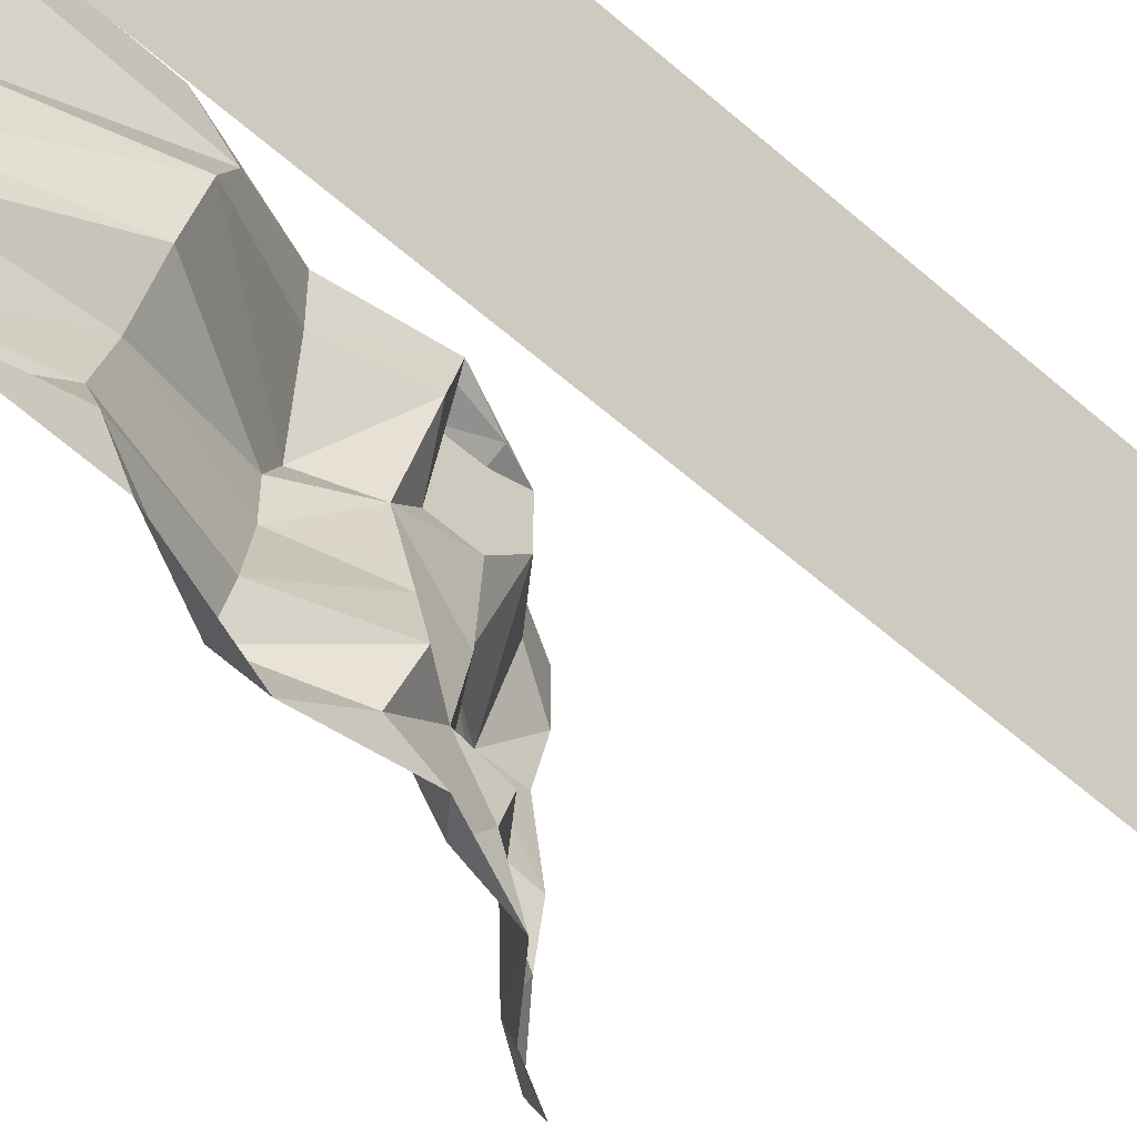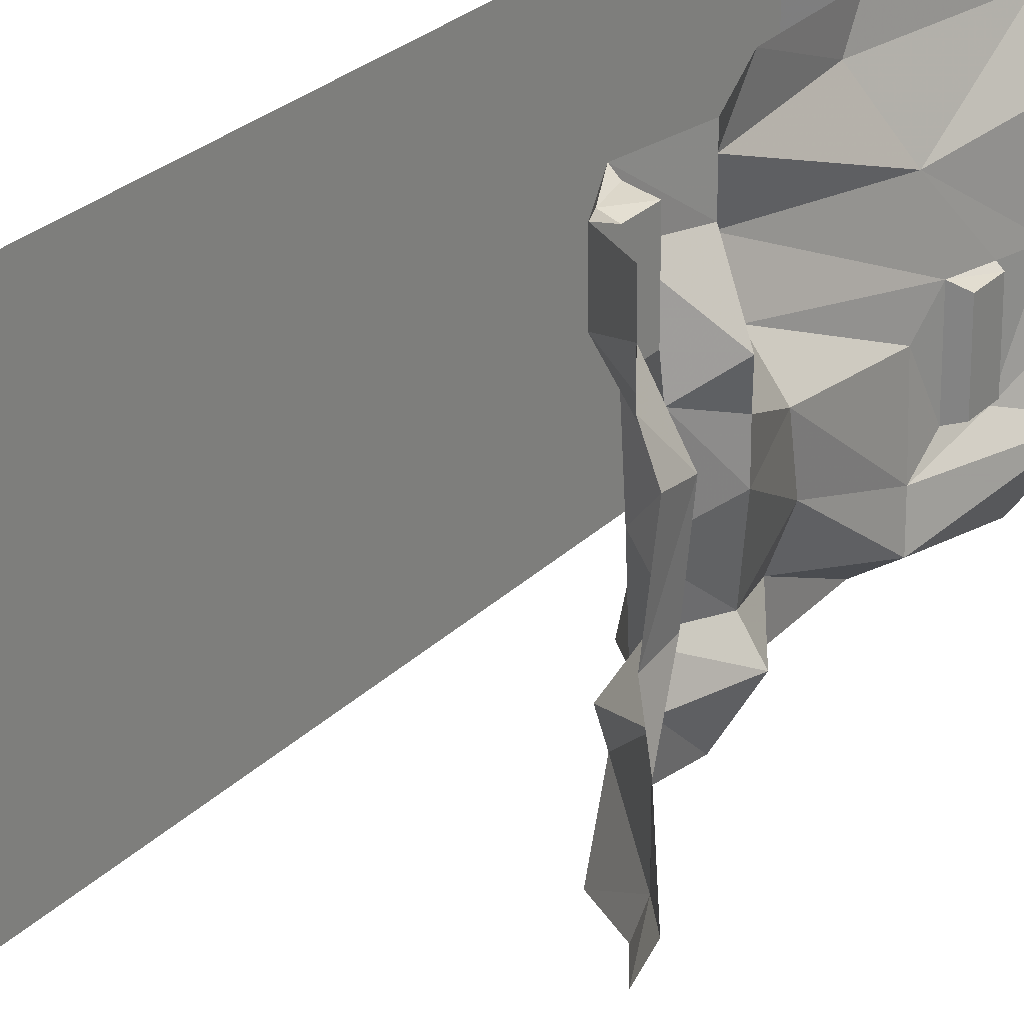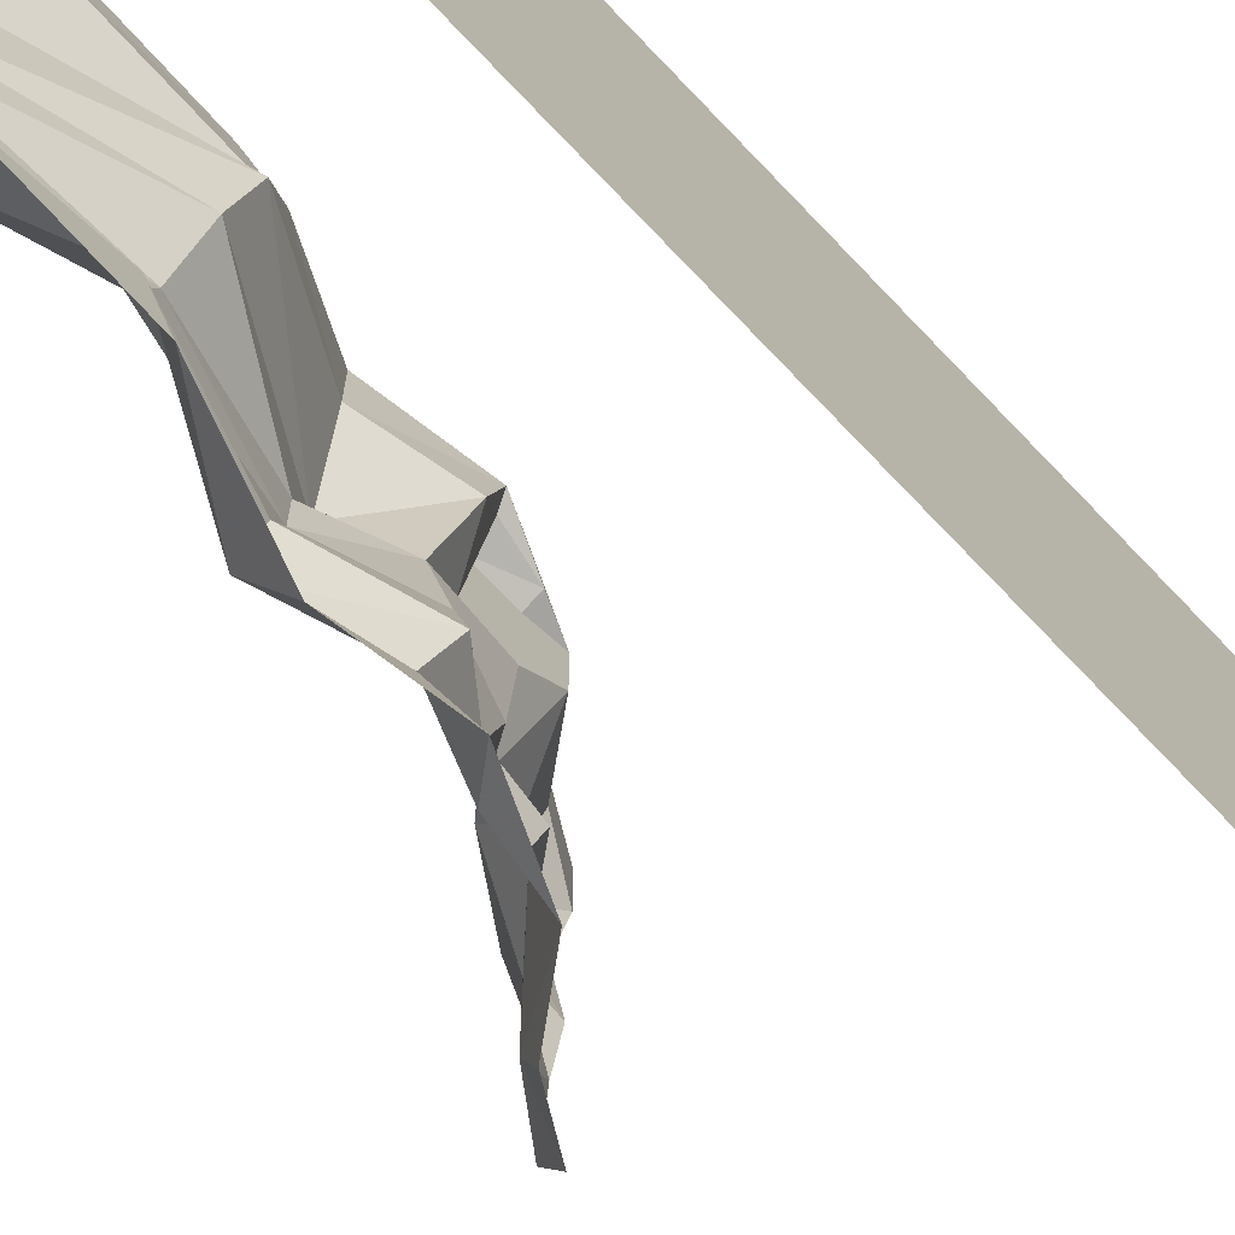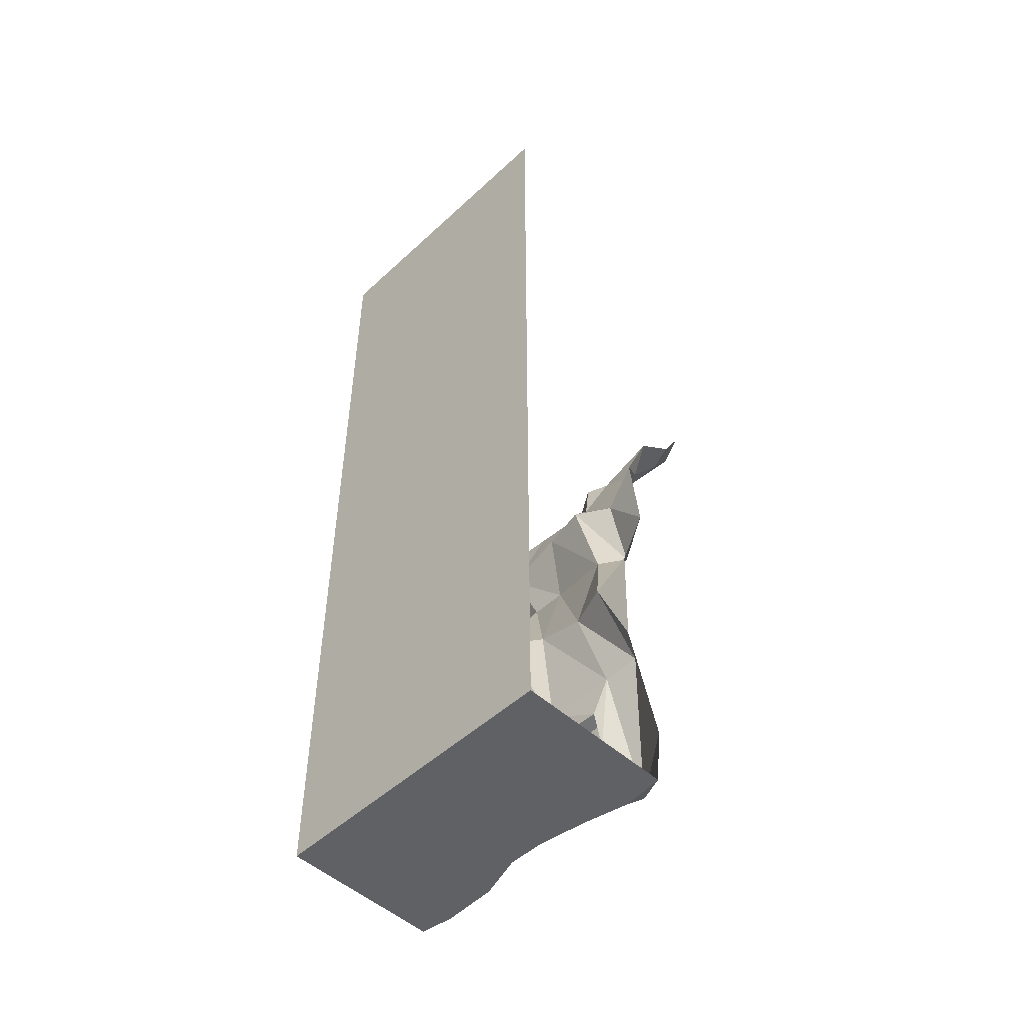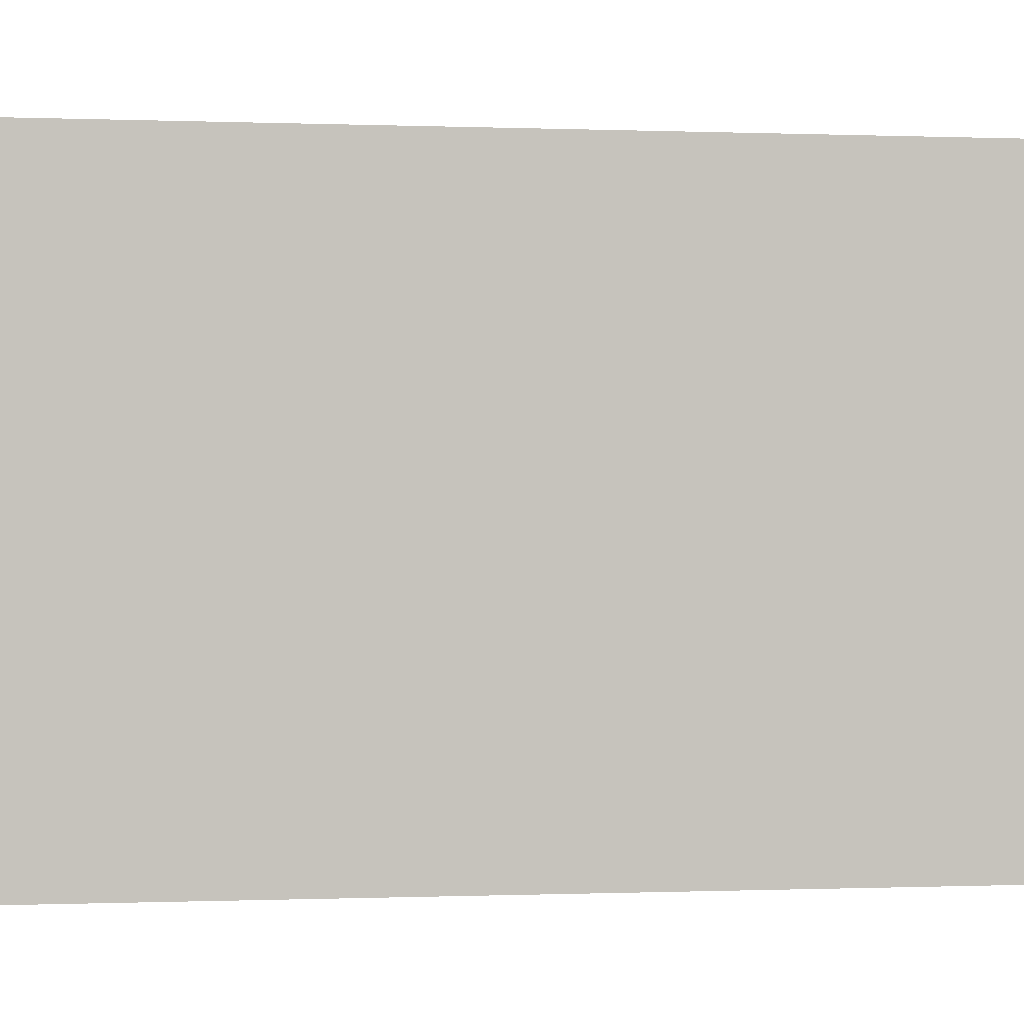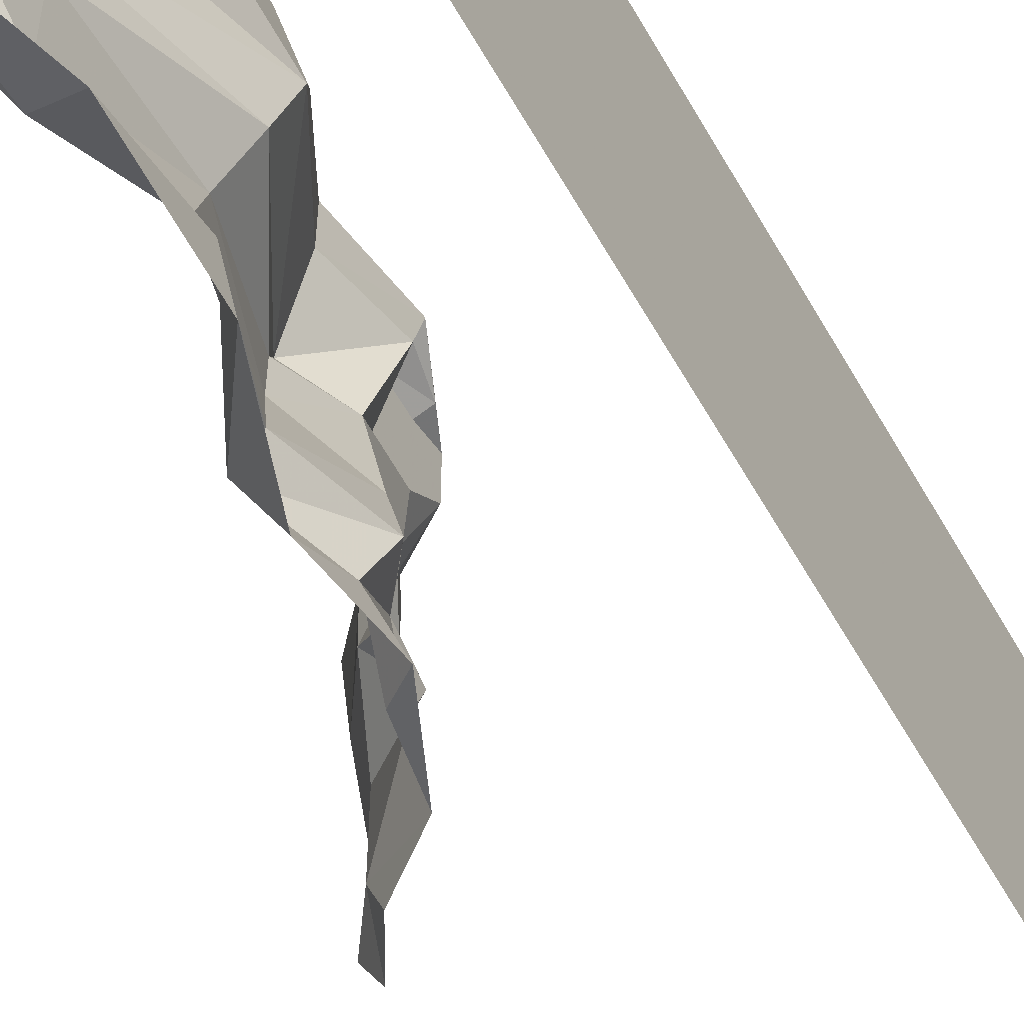
<metadata>
{"format":"obj","ext":"obj","renderer":"f3d","projection":"perspective","resolution":1024,"background":"white","views":[{"elev":-56.9,"azim":47.3,"up":"+Z"},{"elev":24.1,"azim":-148.7,"up":"+Z"},{"elev":-73.2,"azim":43.6,"up":"+Z"},{"elev":-50.4,"azim":135.3,"up":"+Y"},{"elev":-0.1,"azim":76.0,"up":"+Z"},{"elev":-60.9,"azim":29.7,"up":"+Z"}]}
</metadata>
<code>
v -0.04688 -1.672 0.5
v -0.03906 -1.719 0.4062
v -0.03906 -1.875 0.3906
v -0.02344 -1.875 0.5
v 0.5 -1.875 0.5
v -0.03125 -1.875 0.2109
v 0.01562 -1.875 0.0625
v 0.5 -1.875 -0.5
v 0.5 1.25 -0.5
v 0.5 1.25 0.5
v -0.09375 -1.664 0.2422
v -0.1016 -1.672 0
v 0.01562 -1.875 -0.05469
v -0.007812 -1.875 -0.2188
v -0.03906 -1.875 -0.3672
v -0.02344 -1.875 -0.5
v -0.1797 -1.734 -0.3125
v -0.04688 -1.672 -0.5
v -0.04688 -1.305 -0.4297
v 0.0625 -1.32 -0.5
v 0.05469 -1.023 -0.375
v 0.05469 -0.9609 -0.5
v -0.1172 -0.7188 -0.3672
v -0.04688 -0.6641 -0.5
v -0.04688 -0.5 -0.3672
v -0.007812 -0.4219 -0.5
v -0.08594 -0.3594 -0.4609
v -0.1016 -0.2109 -0.5
v -0.1172 -0.25 -0.2969
v -0.2656 -0.1094 -0.4141
v -0.2344 -0.1094 -0.5
v -0.2969 0 -0.5
v -0.3438 0 -0.4062
v -0.3281 0 -0.1719
v -0.2656 -0.1094 -0.1641
v -0.3047 -0.1094 -0.007812
v -0.3047 0 -0.02344
v -0.3281 -0.1094 0.2266
v -0.3359 0 0.2422
v -0.2969 0 0.3438
v -0.2344 -0.1094 0.3906
v -0.2969 0 0.5
v -0.2344 -0.1094 0.5
v -0.1016 -0.2109 0.3438
v -0.1016 -0.2109 0.5
v -0.1016 -0.2969 0.4688
v -0.0625 -0.2969 0.4844
v -0.007812 -0.4219 0.5
v -0.03906 -0.4062 0.4844
v -0.007812 -0.4531 0.3672
v -0.04688 -0.6641 0.3438
v -0.04688 -0.6641 0.5
v 0.07031 -0.875 0.3594
v 0.05469 -0.9609 0.5
v 0.07031 -1.266 0.3906
v 0.0625 -1.32 0.5
v -0.1328 -1.719 -0.1484
v -0.2109 -0.25 0.1328
v -0.2031 -0.2578 -0.05469
v -0.1094 -0.3047 0.02344
v -0.1016 -0.2969 0.25
v -0.1016 -0.2344 -0.2188
v -0.1016 -0.4062 0.4688
v -0.1016 -0.4062 0.25
v -0.0625 -0.4922 0.125
v -0.1406 -0.6094 0.1797
v 0.1094 -0.9375 0.2109
v -0.01562 -1.375 0.1953
v -0.07031 -1.547 0
v -0.07031 -1.547 -0.25
v -0.03906 -1.32 -0.3125
v -0.007812 -1.008 -0.2266
v -0.0625 -0.7188 -0.2812
v 0 -0.4688 -0.2422
v -0.08594 -0.3594 -0.2188
v -0.03125 -0.4688 -0.09375
v -0.1094 -0.6641 -0.05469
v -0.1094 -0.6641 0.0625
v 0.07031 -0.9609 0.0625
v -0.03906 -1.43 0
v -0.08594 -1.547 -0.01562
v -0.08594 -1.547 -0.2344
v -0.08594 -1.438 -0.2344
v -0.03906 -1.43 -0.25
v -0.02344 -1.344 -0.08594
v -0.01562 -0.9609 -0.05469
v -0.08594 -1.438 -0.01562
f 1 2 3
f 1 3 4
f 2 11 6
f 2 6 3
f 11 12 7
f 11 7 6
f 12 13 7
f 16 15 17
f 16 17 18
f 28 29 30
f 28 30 31
f 43 41 44
f 43 44 45
f 12 57 14
f 12 14 13
f 57 17 15
f 57 15 14
f 58 38 36
f 58 36 59
f 58 44 38
f 38 44 41
f 29 35 30
f 35 29 62
f 35 62 59
f 35 59 36
f 4 3 5
f 5 3 6
f 5 6 7
f 5 7 8
f 7 13 8
f 8 13 14
f 8 14 15
f 8 15 16
f 31 30 32
f 32 30 33
f 33 30 34
f 34 30 35
f 34 35 36
f 34 36 37
f 37 36 38
f 37 38 39
f 39 38 40
f 40 38 41
f 40 41 42
f 42 41 43
f 5 8 9
f 5 9 10
f 18 17 19
f 18 19 20
f 26 25 27
f 26 27 28
f 28 27 29
f 45 44 46
f 45 46 47
f 45 47 48
f 48 47 49
f 48 49 50
f 56 55 2
f 56 2 1
f 58 59 60
f 58 60 61
f 58 61 44
f 49 64 50
f 50 64 65
f 55 68 2
f 2 68 11
f 11 68 12
f 12 68 69
f 12 69 70
f 12 70 57
f 57 70 17
f 17 70 71
f 17 71 19
f 25 74 75
f 25 75 27
f 27 75 29
f 29 75 62
f 62 75 59
f 59 75 60
f 60 75 65
f 60 65 61
f 61 65 64
f 61 46 44
f 76 65 75
f 76 75 74
f 68 80 69
f 70 84 71
f 71 84 85
f 84 80 85
f 20 19 21
f 20 21 22
f 24 23 25
f 24 25 26
f 48 50 51
f 48 51 52
f 54 53 55
f 54 55 56
f 50 65 66
f 50 66 51
f 53 67 68
f 53 68 55
f 19 71 72
f 19 72 21
f 23 73 74
f 23 74 25
f 76 74 73
f 76 73 77
f 76 77 65
f 65 77 78
f 65 78 66
f 67 79 80
f 67 80 68
f 71 85 86
f 71 86 72
f 85 80 79
f 85 79 86
f 22 21 23
f 22 23 24
f 52 51 53
f 52 53 54
f 51 66 67
f 51 67 53
f 21 72 73
f 21 73 23
f 66 78 79
f 66 79 67
f 72 86 77
f 72 77 73
f 86 79 78
f 86 78 77
f 63 49 47
f 63 47 46
f 69 80 81
f 70 82 83
f 70 83 84
f 81 80 87
f 83 87 80
f 83 80 84
f 63 46 64
f 61 64 46
f 81 87 82
f 82 87 83
f 63 64 49
f 69 81 82
f 69 82 70

</code>
